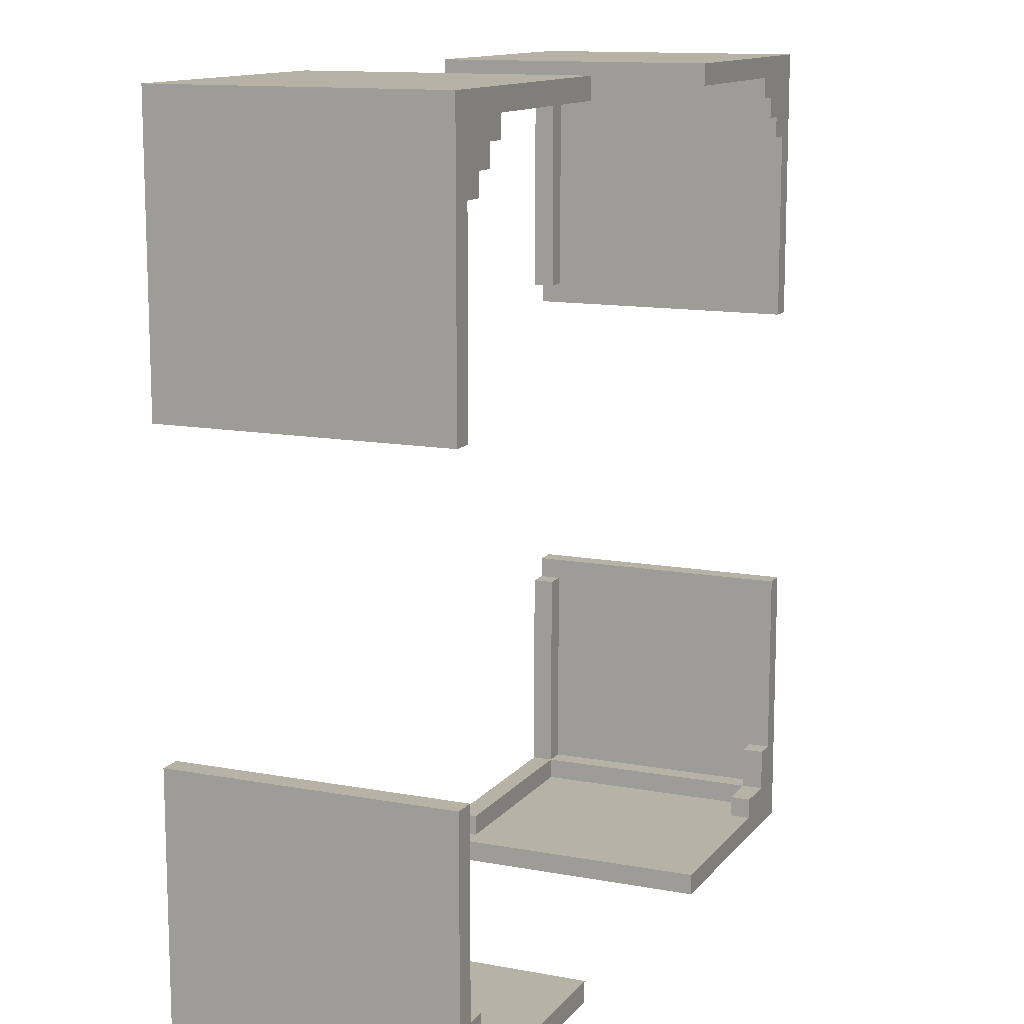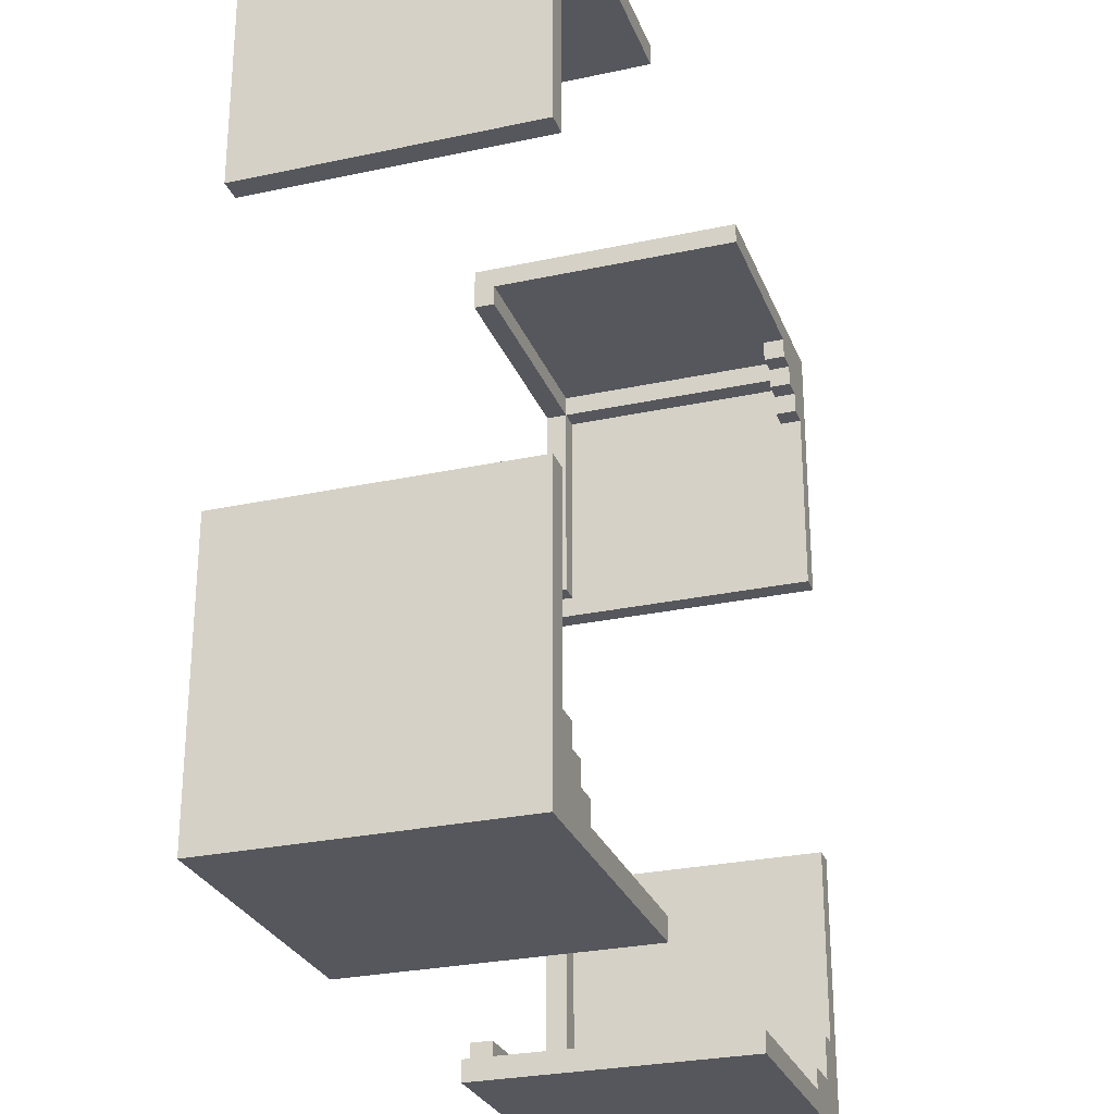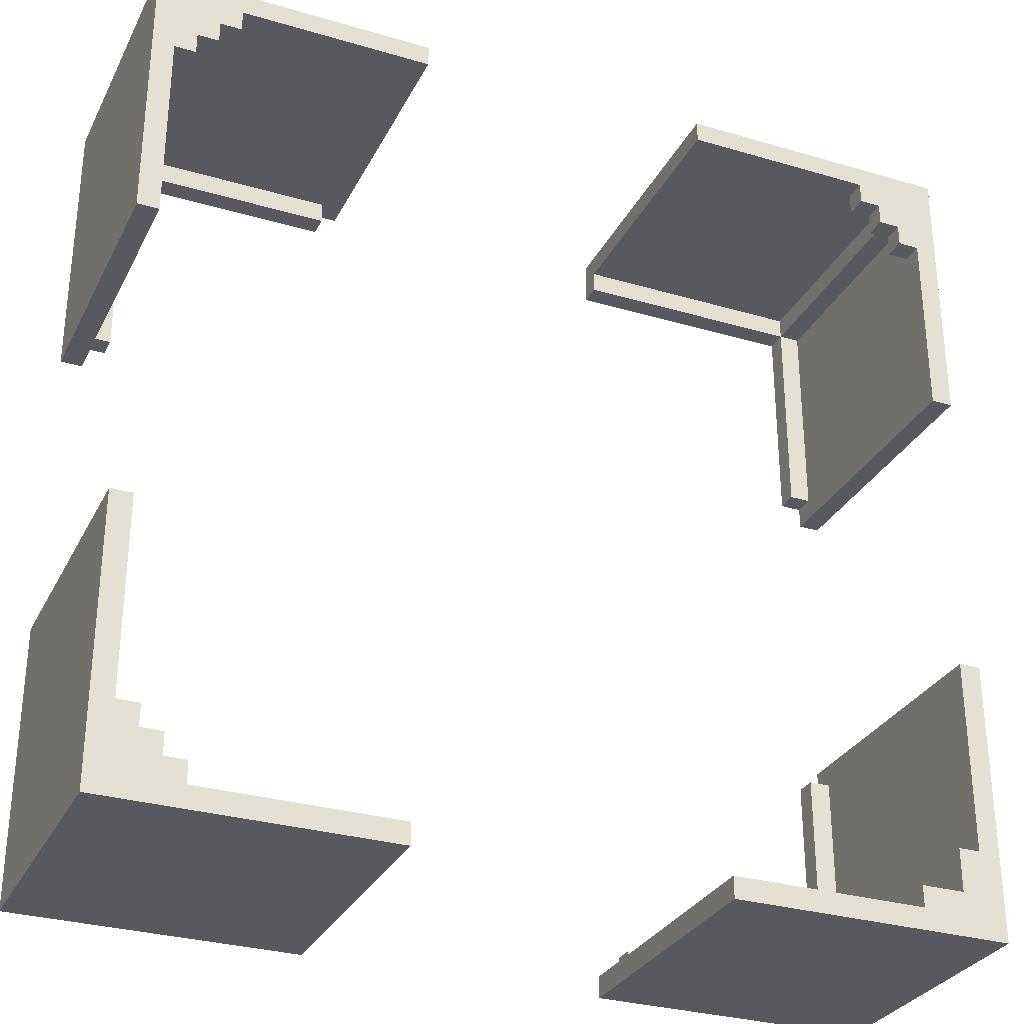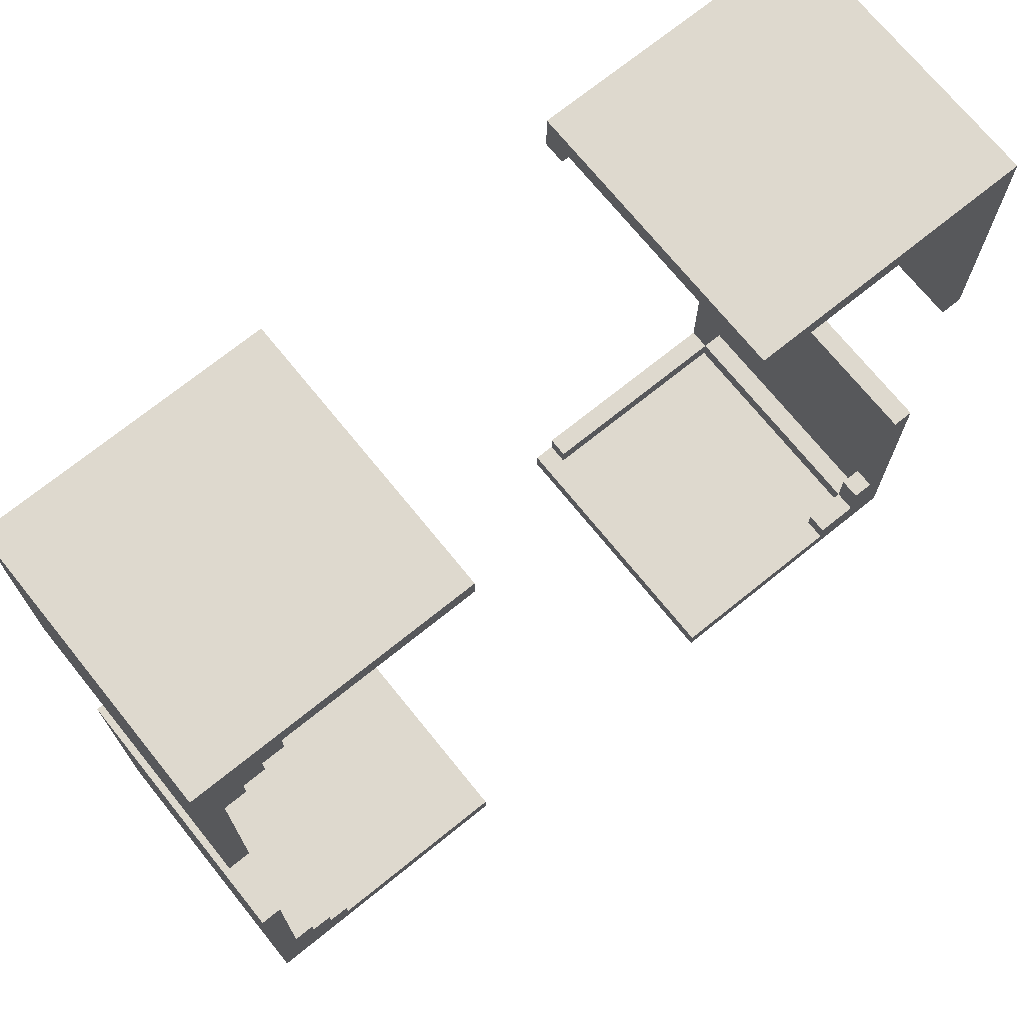
<metadata>
{"format":"obj","ext":"obj","renderer":"f3d","projection":"perspective","resolution":1024,"background":"white","views":[{"elev":12.5,"azim":113.5,"up":"+Z"},{"elev":-27.5,"azim":108.4,"up":"+Z"},{"elev":-30.4,"azim":156.9,"up":"+Z"},{"elev":71.5,"azim":141.1,"up":"+Z"}]}
</metadata>
<code>
o
v -2 0.1 2
v -2 0.1 0.7
v -2 0.1 -0.7
v -2 0.1 -2
v -2 1.4 2
v -2 1.4 0.7
v -2 1.4 -0.7
v -2 1.4 -2
v 0.7 0.1 2
v 0.7 0.1 1.9
v 0.7 0.1 -1.9
v 0.7 0.1 -2
v 0.7 1.4 2
v 0.7 1.4 1.9
v 0.7 1.4 -1.9
v 0.7 1.4 -2
v 0.8 0.1 1.9
v 0.8 0.1 1.8
v 0.8 0.1 -1.8
v 0.8 0.1 -1.9
v 0.8 0.2 1.9
v 0.8 0.2 1.8
v 0.8 0.2 -1.8
v 0.8 0.2 -1.9
v 1.6 1.3 1.9
v 1.6 1.3 1.8
v 1.6 1.3 -1.8
v 1.6 1.3 -1.9
v 1.6 1.4 1.9
v 1.6 1.4 1.8
v 1.6 1.4 -1.8
v 1.6 1.4 -1.9
v 1.7 1.3 1.8
v 1.7 1.3 1.7
v 1.7 1.3 -1.7
v 1.7 1.3 -1.8
v 1.7 1.4 1.8
v 1.7 1.4 1.7
v 1.7 1.4 -1.7
v 1.7 1.4 -1.8
v 1.8 0.1 1.8
v 1.8 0.1 0.8
v 1.8 0.1 -0.8
v 1.8 0.1 -1.8
v 1.8 0.2 1.9
v 1.8 0.2 1.8
v 1.8 0.2 0.8
v 1.8 0.2 -0.8
v 1.8 0.2 -1.8
v 1.8 0.2 -1.9
v 1.8 1.3 1.9
v 1.8 1.3 1.8
v 1.8 1.3 1.7
v 1.8 1.3 1.6
v 1.8 1.3 -1.6
v 1.8 1.3 -1.7
v 1.8 1.3 -1.8
v 1.8 1.3 -1.9
v 1.8 1.4 1.7
v 1.8 1.4 1.6
v 1.8 1.4 -1.6
v 1.8 1.4 -1.7
v 1.9 0.1 0.8
v 1.9 0.1 0.7
v 1.9 0.1 -0.7
v 1.9 0.1 -0.8
v 1.9 0.2 1.8
v 1.9 0.2 0.8
v 1.9 0.2 -0.8
v 1.9 0.2 -1.8
v 1.9 1.3 1.8
v 1.9 1.3 1.6
v 1.9 1.3 -1.6
v 1.9 1.3 -1.8
v 1.9 1.4 1.6
v 1.9 1.4 0.7
v 1.9 1.4 -0.7
v 1.9 1.4 -1.6
v -1.9 0.1 0.8
v -1.9 0.1 0.7
v -1.9 0.1 -0.7
v -1.9 0.1 -0.8
v -1.9 0.2 1.8
v -1.9 0.2 0.8
v -1.9 0.2 -0.8
v -1.9 0.2 -1.8
v -1.9 1.3 1.8
v -1.9 1.3 1.6
v -1.9 1.3 -1.6
v -1.9 1.3 -1.8
v -1.9 1.4 1.6
v -1.9 1.4 0.7
v -1.9 1.4 -0.7
v -1.9 1.4 -1.6
v -1.8 0.1 1.8
v -1.8 0.1 0.8
v -1.8 0.1 -0.8
v -1.8 0.1 -1.8
v -1.8 0.2 1.9
v -1.8 0.2 1.8
v -1.8 0.2 0.8
v -1.8 0.2 -0.8
v -1.8 0.2 -1.8
v -1.8 0.2 -1.9
v -1.8 1.3 1.9
v -1.8 1.3 1.8
v -1.8 1.3 1.7
v -1.8 1.3 1.6
v -1.8 1.3 -1.6
v -1.8 1.3 -1.8
v -1.8 1.3 -1.9
v -1.8 1.4 1.7
v -1.8 1.4 1.6
v -1.8 1.4 -1.6
v -1.8 1.4 -1.8
v -1.7 1.3 1.8
v -1.7 1.3 1.7
v -1.7 1.4 1.8
v -1.7 1.4 1.7
v -1.6 1.3 1.9
v -1.6 1.3 1.8
v -1.6 1.3 -1.8
v -1.6 1.3 -1.9
v -1.6 1.4 1.9
v -1.6 1.4 1.8
v -1.6 1.4 -1.8
v -1.6 1.4 -1.9
v -0.8 0.1 -1.8
v -0.8 0.1 -1.9
v -0.8 0.2 -1.8
v -0.8 0.2 -1.9
v -0.7 0.1 2
v -0.7 0.1 1.9
v -0.7 0.1 1.8
v -0.7 0.1 -1.9
v -0.7 0.1 -2
v -0.7 0.2 1.9
v -0.7 0.2 1.8
v -0.7 1.4 2
v -0.7 1.4 1.9
v -0.7 1.4 -1.9
v -0.7 1.4 -2
v 2 0.1 2
v 2 0.1 0.7
v 2 0.1 -0.7
v 2 0.1 -2
v 2 1.4 2
v 2 1.4 0.7
v 2 1.4 -0.7
v 2 1.4 -2
v -2 0.1 2
v -2 1.4 2
v -0.7 0.1 2
v -0.7 1.4 2
v 0.7 0.1 2
v 0.7 1.4 2
v 2 0.1 2
v 2 1.4 2
v -2 0.1 -0.7
v -2 1.4 -0.7
v -1.9 0.1 -0.7
v -1.9 1.4 -0.7
v 1.9 0.1 -0.7
v 1.9 1.4 -0.7
v 2 0.1 -0.7
v 2 1.4 -0.7
v -1.9 0.1 -0.8
v -1.9 0.2 -0.8
v -1.8 0.1 -0.8
v -1.8 0.2 -0.8
v 1.8 0.1 -0.8
v 1.8 0.2 -0.8
v 1.9 0.1 -0.8
v 1.9 0.2 -0.8
v -1.9 1.3 -1.6
v -1.9 1.4 -1.6
v -1.8 1.3 -1.6
v -1.8 1.4 -1.6
v 1.8 1.3 -1.6
v 1.8 1.4 -1.6
v 1.9 1.3 -1.6
v 1.9 1.4 -1.6
v 1.7 1.3 -1.7
v 1.7 1.4 -1.7
v 1.8 1.3 -1.7
v 1.8 1.4 -1.7
v -1.9 0.2 -1.8
v -1.9 1.3 -1.8
v -1.8 0.1 -1.8
v -1.8 0.2 -1.8
v -1.8 1.3 -1.8
v -1.8 1.4 -1.8
v -1.6 1.3 -1.8
v -1.6 1.4 -1.8
v -0.8 0.1 -1.8
v -0.8 0.2 -1.8
v 0.8 0.1 -1.8
v 0.8 0.2 -1.8
v 1.6 1.3 -1.8
v 1.6 1.4 -1.8
v 1.7 1.3 -1.8
v 1.7 1.4 -1.8
v 1.8 0.1 -1.8
v 1.8 0.2 -1.8
v 1.8 1.3 -1.8
v 1.9 0.2 -1.8
v 1.9 1.3 -1.8
v -1.8 0.2 -1.9
v -1.8 1.3 -1.9
v -1.6 1.3 -1.9
v -1.6 1.4 -1.9
v -0.8 0.1 -1.9
v -0.8 0.2 -1.9
v -0.7 0.1 -1.9
v -0.7 1.4 -1.9
v 0.7 0.1 -1.9
v 0.7 1.4 -1.9
v 0.8 0.1 -1.9
v 0.8 0.2 -1.9
v 1.6 1.3 -1.9
v 1.6 1.4 -1.9
v 1.8 0.2 -1.9
v 1.8 1.3 -1.9
v -1.8 0.2 1.9
v -1.8 1.3 1.9
v -1.6 1.3 1.9
v -1.6 1.4 1.9
v -0.7 0.2 1.9
v -0.7 1.4 1.9
v 0.7 0.1 1.9
v 0.7 1.4 1.9
v 0.8 0.1 1.9
v 0.8 0.2 1.9
v 1.6 1.3 1.9
v 1.6 1.4 1.9
v 1.8 0.2 1.9
v 1.8 1.3 1.9
v -1.9 0.2 1.8
v -1.9 1.3 1.8
v -1.8 0.1 1.8
v -1.8 0.2 1.8
v -1.8 1.3 1.8
v -1.7 1.3 1.8
v -1.7 1.4 1.8
v -1.6 1.3 1.8
v -1.6 1.4 1.8
v -0.7 0.1 1.8
v -0.7 0.2 1.8
v 0.8 0.1 1.8
v 0.8 0.2 1.8
v 1.6 1.3 1.8
v 1.6 1.4 1.8
v 1.7 1.3 1.8
v 1.7 1.4 1.8
v 1.8 0.1 1.8
v 1.8 0.2 1.8
v 1.8 1.3 1.8
v 1.9 0.2 1.8
v 1.9 1.3 1.8
v -1.8 1.3 1.7
v -1.8 1.4 1.7
v -1.7 1.3 1.7
v -1.7 1.4 1.7
v 1.7 1.3 1.7
v 1.7 1.4 1.7
v 1.8 1.3 1.7
v 1.8 1.4 1.7
v -1.9 1.3 1.6
v -1.9 1.4 1.6
v -1.8 1.3 1.6
v -1.8 1.4 1.6
v 1.8 1.3 1.6
v 1.8 1.4 1.6
v 1.9 1.3 1.6
v 1.9 1.4 1.6
v -1.9 0.1 0.8
v -1.9 0.2 0.8
v -1.8 0.1 0.8
v -1.8 0.2 0.8
v 1.8 0.1 0.8
v 1.8 0.2 0.8
v 1.9 0.1 0.8
v 1.9 0.2 0.8
v -2 0.1 0.7
v -2 1.4 0.7
v -1.9 0.1 0.7
v -1.9 1.4 0.7
v 1.9 0.1 0.7
v 1.9 1.4 0.7
v 2 0.1 0.7
v 2 1.4 0.7
v -2 0.1 -2
v -2 1.4 -2
v -0.7 0.1 -2
v -0.7 1.4 -2
v 0.7 0.1 -2
v 0.7 1.4 -2
v 2 0.1 -2
v 2 1.4 -2
v -2 0.1 2
v -0.7 0.1 2
v 0.7 0.1 2
v 2 0.1 2
v -1.9 0.1 1.9
v -1.8 0.1 1.9
v -0.7 0.1 1.9
v 0.7 0.1 1.9
v 0.8 0.1 1.9
v 1.8 0.1 1.9
v 1.9 0.1 1.9
v -1.9 0.1 1.8
v -1.8 0.1 1.8
v -0.7 0.1 1.8
v 0.8 0.1 1.8
v 1.8 0.1 1.8
v 1.9 0.1 1.8
v -1.9 0.1 0.8
v -1.8 0.1 0.8
v 1.8 0.1 0.8
v 1.9 0.1 0.8
v -2 0.1 0.7
v -1.9 0.1 0.7
v 1.9 0.1 0.7
v 2 0.1 0.7
v -2 0.1 -0.7
v -1.9 0.1 -0.7
v 1.9 0.1 -0.7
v 2 0.1 -0.7
v -1.9 0.1 -0.8
v -1.8 0.1 -0.8
v 1.8 0.1 -0.8
v 1.9 0.1 -0.8
v -1.9 0.1 -1.8
v -1.8 0.1 -1.8
v -0.8 0.1 -1.8
v 0.8 0.1 -1.8
v 1.8 0.1 -1.8
v 1.9 0.1 -1.8
v -1.9 0.1 -1.9
v -1.8 0.1 -1.9
v -0.8 0.1 -1.9
v -0.7 0.1 -1.9
v 0.7 0.1 -1.9
v 0.8 0.1 -1.9
v 1.8 0.1 -1.9
v 1.9 0.1 -1.9
v -2 0.1 -2
v -0.7 0.1 -2
v 0.7 0.1 -2
v 2 0.1 -2
v -1.8 1.3 1.9
v -1.6 1.3 1.9
v 1.6 1.3 1.9
v 1.8 1.3 1.9
v -1.9 1.3 1.8
v -1.8 1.3 1.8
v -1.7 1.3 1.8
v -1.6 1.3 1.8
v 1.6 1.3 1.8
v 1.7 1.3 1.8
v 1.8 1.3 1.8
v 1.9 1.3 1.8
v -1.8 1.3 1.7
v -1.7 1.3 1.7
v 1.7 1.3 1.7
v 1.8 1.3 1.7
v -1.9 1.3 1.6
v -1.8 1.3 1.6
v 1.8 1.3 1.6
v 1.9 1.3 1.6
v -1.9 1.3 -1.6
v -1.8 1.3 -1.6
v 1.8 1.3 -1.6
v 1.9 1.3 -1.6
v 1.7 1.3 -1.7
v 1.8 1.3 -1.7
v -1.9 1.3 -1.8
v -1.8 1.3 -1.8
v -1.6 1.3 -1.8
v 1.6 1.3 -1.8
v 1.7 1.3 -1.8
v 1.8 1.3 -1.8
v 1.9 1.3 -1.8
v -1.8 1.3 -1.9
v -1.6 1.3 -1.9
v 1.6 1.3 -1.9
v 1.8 1.3 -1.9
v -1.8 0.2 1.9
v -0.7 0.2 1.9
v 0.8 0.2 1.9
v 1.8 0.2 1.9
v -1.9 0.2 1.8
v -1.8 0.2 1.8
v -0.7 0.2 1.8
v 0.8 0.2 1.8
v 1.8 0.2 1.8
v 1.9 0.2 1.8
v -1.9 0.2 0.8
v -1.8 0.2 0.8
v 1.8 0.2 0.8
v 1.9 0.2 0.8
v -1.9 0.2 -0.8
v -1.8 0.2 -0.8
v 1.8 0.2 -0.8
v 1.9 0.2 -0.8
v -1.9 0.2 -1.8
v -1.8 0.2 -1.8
v -0.8 0.2 -1.8
v 0.8 0.2 -1.8
v 1.8 0.2 -1.8
v 1.9 0.2 -1.8
v -1.8 0.2 -1.9
v -0.8 0.2 -1.9
v 0.8 0.2 -1.9
v 1.8 0.2 -1.9
v -2 1.4 2
v -0.7 1.4 2
v 0.7 1.4 2
v 2 1.4 2
v -1.9 1.4 1.9
v -1.6 1.4 1.9
v -0.7 1.4 1.9
v 0.7 1.4 1.9
v 1.6 1.4 1.9
v 1.9 1.4 1.9
v -1.7 1.4 1.8
v -1.6 1.4 1.8
v 1.6 1.4 1.8
v 1.7 1.4 1.8
v -1.8 1.4 1.7
v -1.7 1.4 1.7
v 1.7 1.4 1.7
v 1.8 1.4 1.7
v -1.9 1.4 1.6
v -1.8 1.4 1.6
v 1.8 1.4 1.6
v 1.9 1.4 1.6
v -2 1.4 0.7
v -1.9 1.4 0.7
v 1.9 1.4 0.7
v 2 1.4 0.7
v -2 1.4 -0.7
v -1.9 1.4 -0.7
v 1.9 1.4 -0.7
v 2 1.4 -0.7
v -1.9 1.4 -1.6
v -1.8 1.4 -1.6
v 1.8 1.4 -1.6
v 1.9 1.4 -1.6
v 1.7 1.4 -1.7
v 1.8 1.4 -1.7
v -1.8 1.4 -1.8
v -1.6 1.4 -1.8
v 1.6 1.4 -1.8
v 1.7 1.4 -1.8
v -1.9 1.4 -1.9
v -1.6 1.4 -1.9
v -0.7 1.4 -1.9
v 0.7 1.4 -1.9
v 1.6 1.4 -1.9
v 1.9 1.4 -1.9
v -2 1.4 -2
v -0.7 1.4 -2
v 0.7 1.4 -2
v 2 1.4 -2
f 5 2 1
f 6 2 5
f 7 4 3
f 8 4 7
f 13 10 9
f 14 10 13
f 15 12 11
f 16 12 15
f 21 18 17
f 22 18 21
f 23 20 19
f 24 20 23
f 29 26 25
f 30 26 29
f 31 28 27
f 32 28 31
f 37 34 33
f 38 34 37
f 39 36 35
f 40 36 39
f 46 42 41
f 47 42 46
f 48 44 43
f 49 44 48
f 51 46 45
f 52 46 51
f 57 50 49
f 58 50 57
f 59 54 53
f 60 54 59
f 61 56 55
f 62 56 61
f 68 64 63
f 69 66 65
f 71 68 67
f 72 68 71
f 73 70 69
f 74 70 73
f 75 68 72
f 76 64 68
f 76 68 75
f 77 69 65
f 77 73 69
f 78 73 77
f 79 80 84
f 81 82 85
f 83 84 87
f 87 84 88
f 85 86 89
f 89 86 90
f 88 84 91
f 84 80 92
f 91 84 92
f 81 85 93
f 85 89 93
f 93 89 94
f 95 96 100
f 100 96 101
f 97 98 102
f 102 98 103
f 99 100 105
f 105 100 106
f 103 104 110
f 110 104 111
f 107 108 112
f 112 108 113
f 109 110 114
f 114 110 115
f 116 117 118
f 118 117 119
f 120 121 124
f 124 121 125
f 122 123 126
f 126 123 127
f 128 129 130
f 130 129 131
f 132 133 137
f 133 134 137
f 137 134 138
f 132 137 139
f 139 137 140
f 135 136 141
f 141 136 142
f 143 144 147
f 147 144 148
f 145 146 149
f 149 146 150
f 153 152 151
f 154 152 153
f 157 156 155
f 158 156 157
f 161 160 159
f 162 160 161
f 165 164 163
f 166 164 165
f 169 168 167
f 170 168 169
f 173 172 171
f 174 172 173
f 177 176 175
f 178 176 177
f 181 180 179
f 182 180 181
f 185 184 183
f 186 184 185
f 190 188 187
f 191 188 190
f 193 192 191
f 194 192 193
f 195 190 189
f 196 190 195
f 201 200 199
f 202 200 201
f 203 198 197
f 204 198 203
f 206 205 204
f 207 205 206
f 210 209 208
f 213 210 208
f 213 211 210
f 214 213 212
f 215 211 213
f 215 213 214
f 218 217 216
f 219 217 218
f 220 217 219
f 221 217 220
f 222 220 219
f 223 220 222
f 224 225 226
f 224 226 228
f 226 227 228
f 228 227 229
f 230 231 232
f 232 231 233
f 233 231 234
f 234 231 235
f 233 234 236
f 236 234 237
f 238 239 241
f 241 239 242
f 243 244 245
f 245 244 246
f 240 241 247
f 247 241 248
f 251 252 253
f 253 252 254
f 249 250 255
f 255 250 256
f 256 257 258
f 258 257 259
f 260 261 262
f 262 261 263
f 264 265 266
f 266 265 267
f 268 269 270
f 270 269 271
f 272 273 274
f 274 273 275
f 276 277 278
f 278 277 279
f 280 281 282
f 282 281 283
f 284 285 286
f 286 285 287
f 288 289 290
f 290 289 291
f 292 293 294
f 294 293 295
f 296 297 298
f 298 297 299
f 304 301 300
f 305 301 304
f 306 301 305
f 307 303 302
f 308 303 307
f 309 303 308
f 310 303 309
f 311 304 300
f 311 305 304
f 312 306 305
f 312 305 311
f 313 306 312
f 314 309 308
f 315 310 309
f 315 309 314
f 316 303 310
f 316 310 315
f 317 311 300
f 317 312 311
f 318 312 317
f 319 316 315
f 320 303 316
f 320 316 319
f 321 317 300
f 322 317 321
f 323 303 320
f 324 303 323
f 329 326 325
f 332 328 327
f 333 330 329
f 333 329 325
f 334 330 333
f 337 332 331
f 338 328 332
f 338 332 337
f 339 333 325
f 339 334 333
f 340 335 334
f 340 334 339
f 341 335 340
f 344 337 336
f 345 338 337
f 345 337 344
f 346 328 338
f 346 338 345
f 347 339 325
f 347 342 341
f 347 340 339
f 347 341 340
f 348 342 347
f 349 346 345
f 349 345 344
f 349 344 343
f 350 328 346
f 350 346 349
f 356 352 351
f 357 352 356
f 358 352 357
f 359 354 353
f 360 354 359
f 361 354 360
f 363 356 355
f 363 357 356
f 364 357 363
f 365 362 361
f 365 361 360
f 366 362 365
f 367 363 355
f 368 363 367
f 369 362 366
f 370 362 369
f 376 374 373
f 377 372 371
f 378 372 377
f 381 376 375
f 382 374 376
f 382 376 381
f 383 374 382
f 384 379 378
f 385 379 384
f 386 381 380
f 386 382 381
f 387 382 386
f 388 389 393
f 393 389 394
f 390 391 395
f 395 391 396
f 392 393 398
f 398 393 399
f 396 397 400
f 400 397 401
f 402 403 406
f 406 403 407
f 404 405 410
f 410 405 411
f 407 408 412
f 412 408 413
f 409 410 414
f 414 410 415
f 416 417 420
f 420 417 421
f 421 417 422
f 418 419 423
f 423 419 424
f 424 419 425
f 420 421 426
f 426 421 427
f 424 425 428
f 428 425 429
f 420 426 430
f 430 426 431
f 429 425 432
f 432 425 433
f 416 420 434
f 420 430 434
f 434 430 435
f 433 425 436
f 425 419 437
f 436 425 437
f 416 434 438
f 438 434 439
f 437 419 440
f 440 419 441
f 442 443 446
f 444 445 449
f 448 449 451
f 446 447 452
f 450 451 455
f 452 453 456
f 442 446 456
f 446 452 456
f 456 453 457
f 454 455 460
f 455 451 461
f 449 445 461
f 460 455 461
f 451 449 461
f 457 458 462
f 456 457 462
f 442 456 462
f 462 458 463
f 459 460 464
f 460 461 464
f 461 445 465
f 464 461 465

</code>
